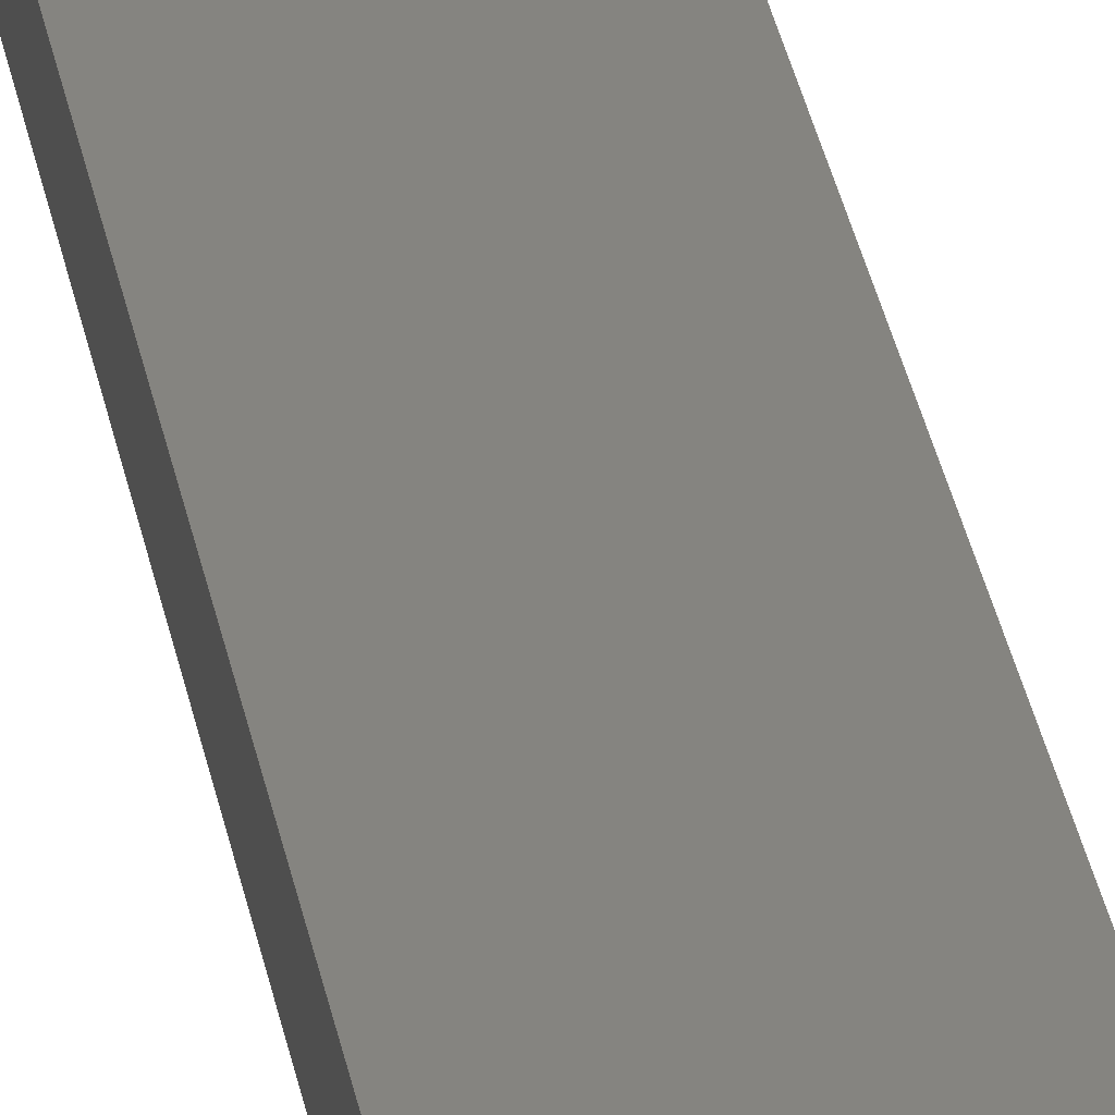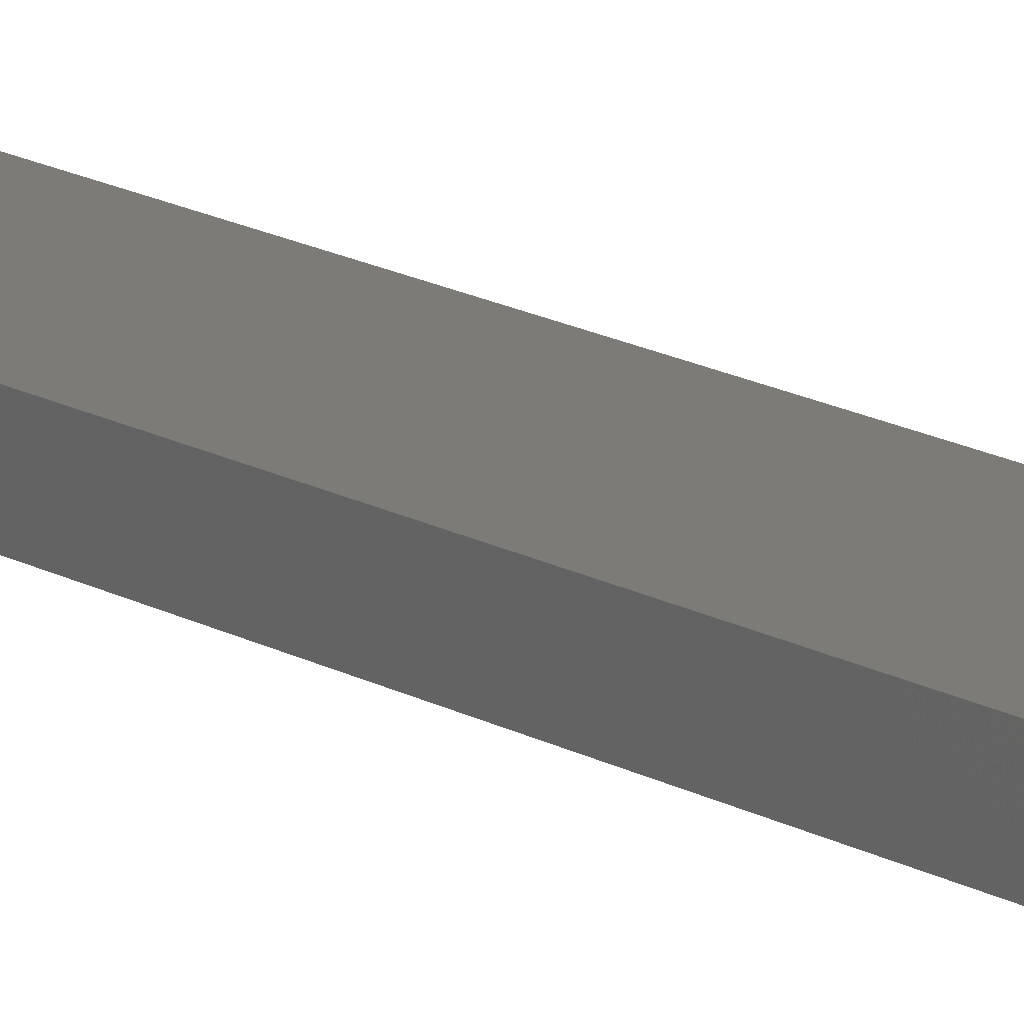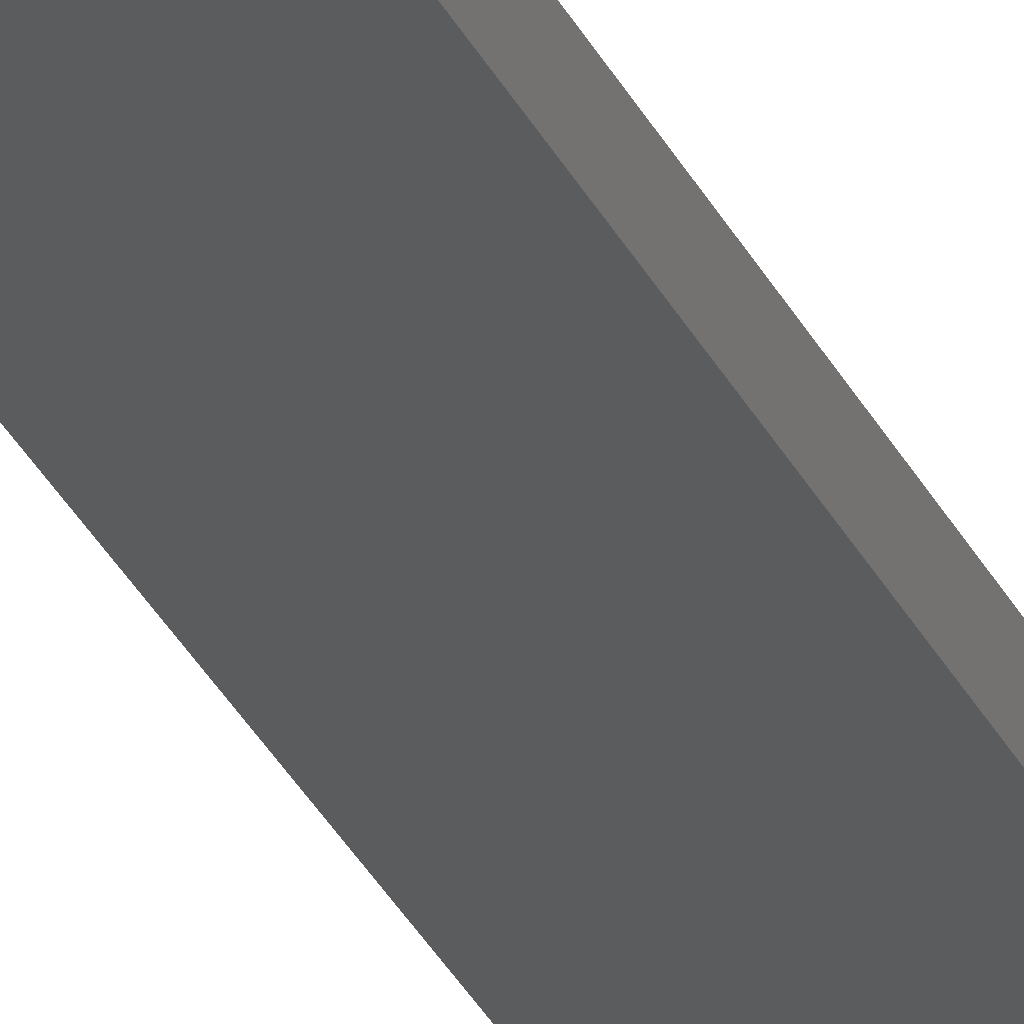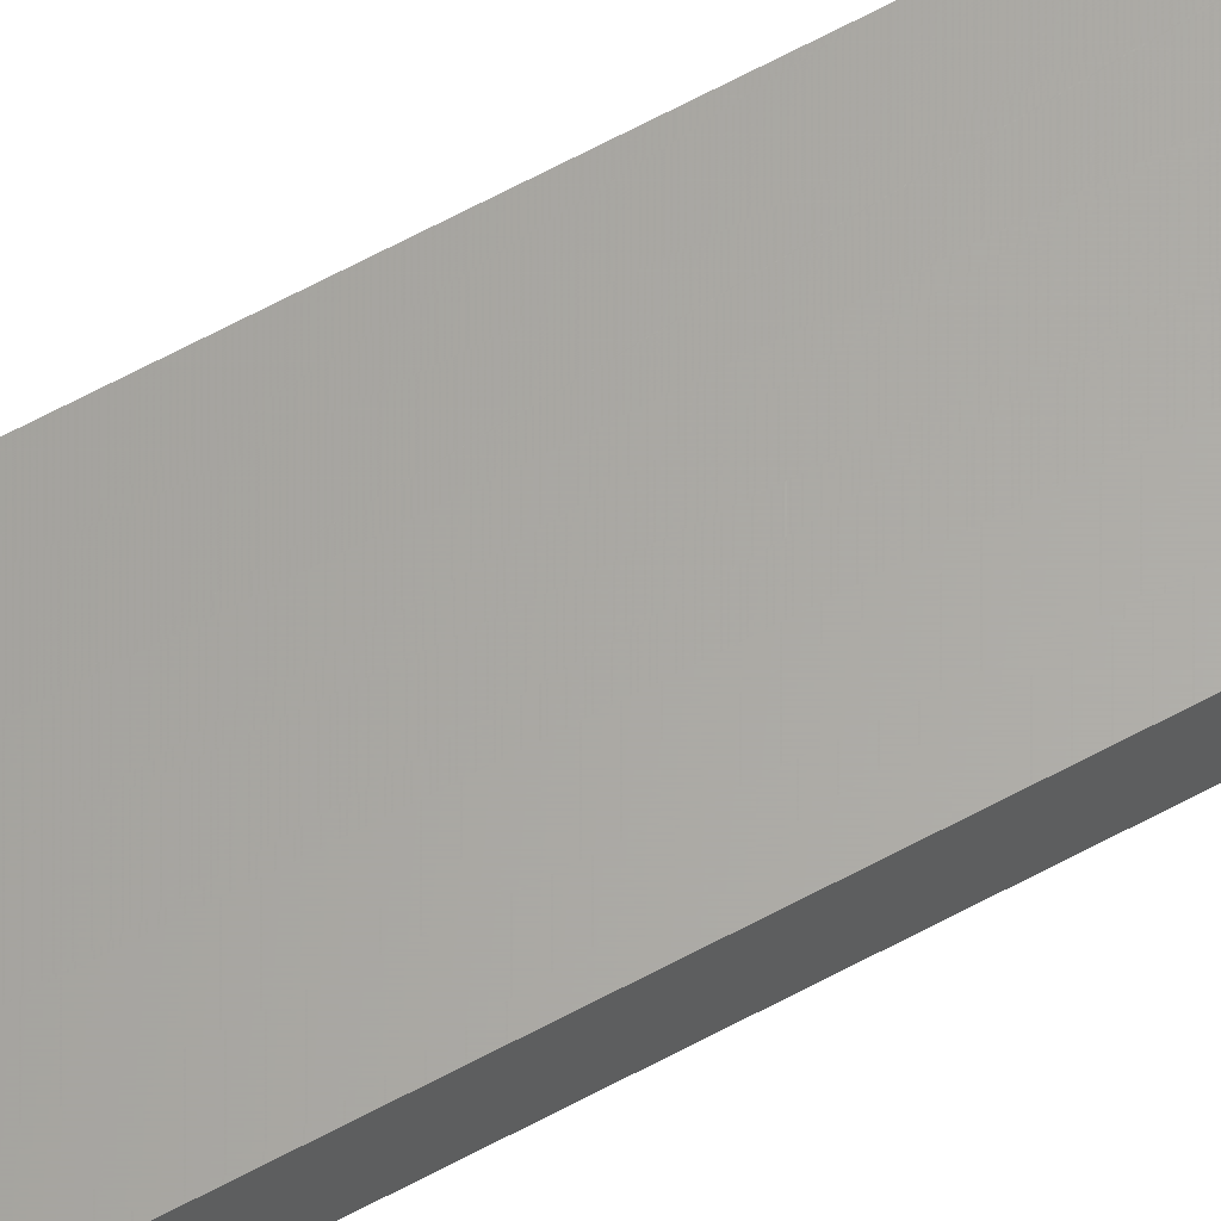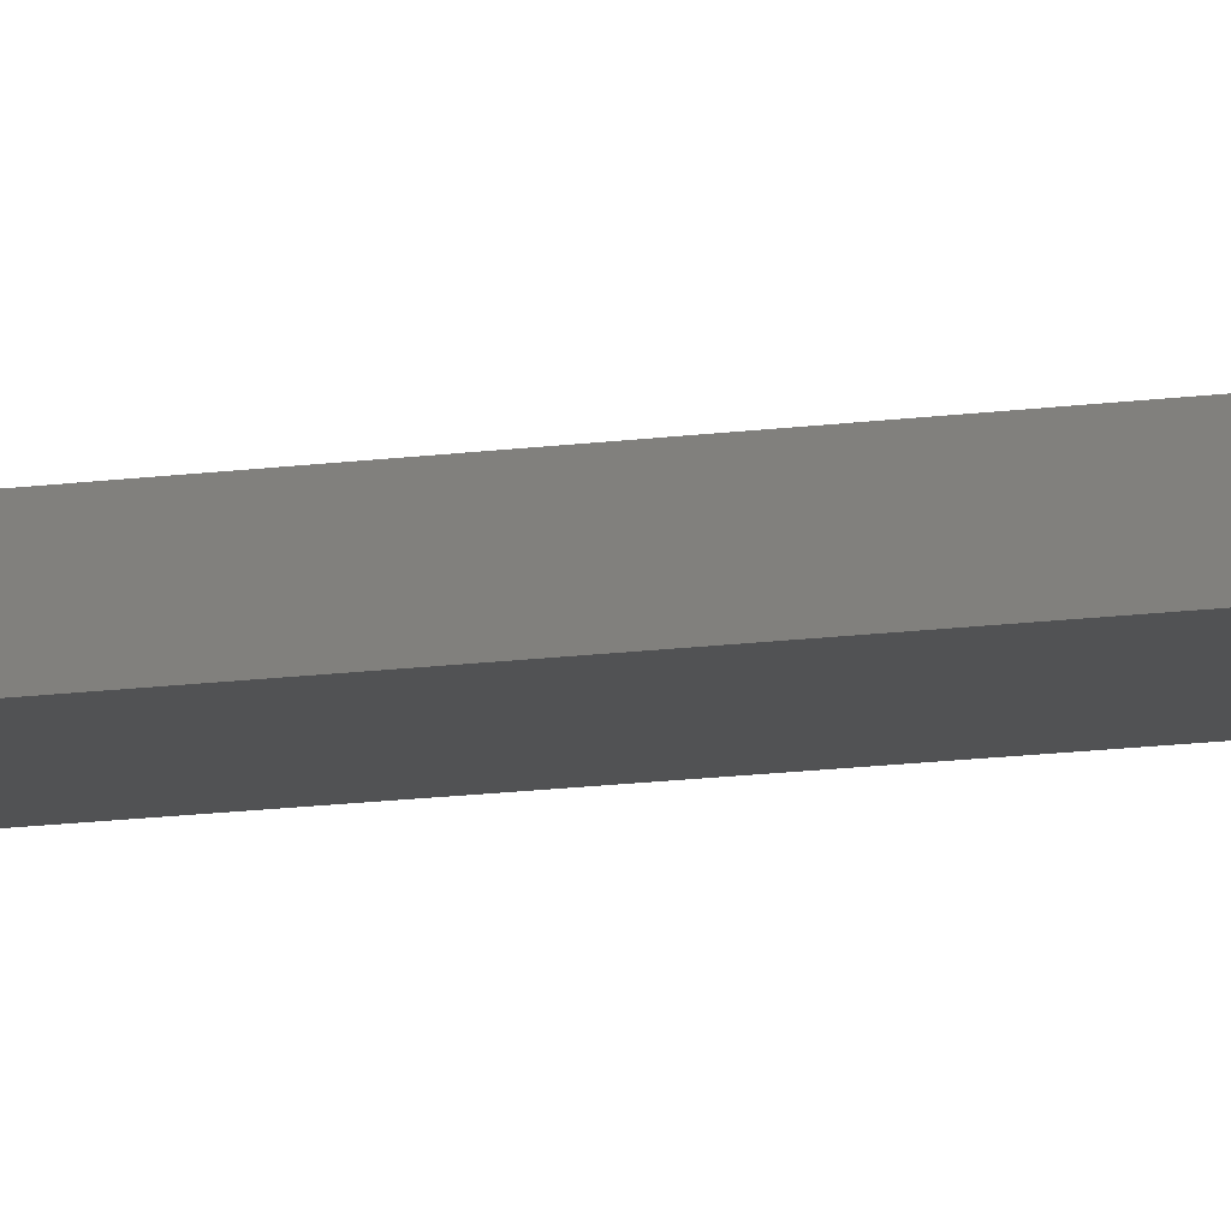
<metadata>
{"format":"stl","ext":"stl","renderer":"f3d","projection":"perspective","resolution":1024,"background":"white","views":[{"elev":19.3,"azim":-6.2,"up":"+Y"},{"elev":8.6,"azim":-24.8,"up":"+Y"},{"elev":-28.7,"azim":-159.3,"up":"+Y"},{"elev":63.3,"azim":-118.8,"up":"+Y"},{"elev":-8.1,"azim":-62.2,"up":"+Y"}]}
</metadata>
<code>
# stl→obj: 16 verts, 28 faces
v 0.4446 4.351 -174.1
v 0.3779 4.351 -174.1
v 0.3779 4.351 -170.5
v 0.4446 4.351 -170.5
v 0.5112 4.351 -174.1
v 0.5112 4.351 -170.5
v 0.5779 4.351 -174.1
v 0.5779 4.351 -170.5
v 0.5778 4.301 -170.5
v 0.5778 4.301 -174.1
v 0.3779 4.301 -170.5
v 0.3779 4.301 -174.1
v 0.4445 4.301 -170.5
v 0.4445 4.301 -174.1
v 0.5112 4.301 -174.1
v 0.5112 4.301 -170.5
f 1 2 3
f 1 3 4
f 5 4 6
f 5 1 4
f 7 6 8
f 7 5 6
f 7 9 10
f 8 9 7
f 11 12 13
f 12 14 13
f 13 15 16
f 16 15 9
f 14 15 13
f 15 10 9
f 12 3 2
f 11 3 12
f 16 9 8
f 6 16 8
f 4 13 16
f 4 16 6
f 3 11 13
f 3 13 4
f 10 15 7
f 15 5 7
f 15 14 5
f 14 1 5
f 14 12 1
f 12 2 1

</code>
